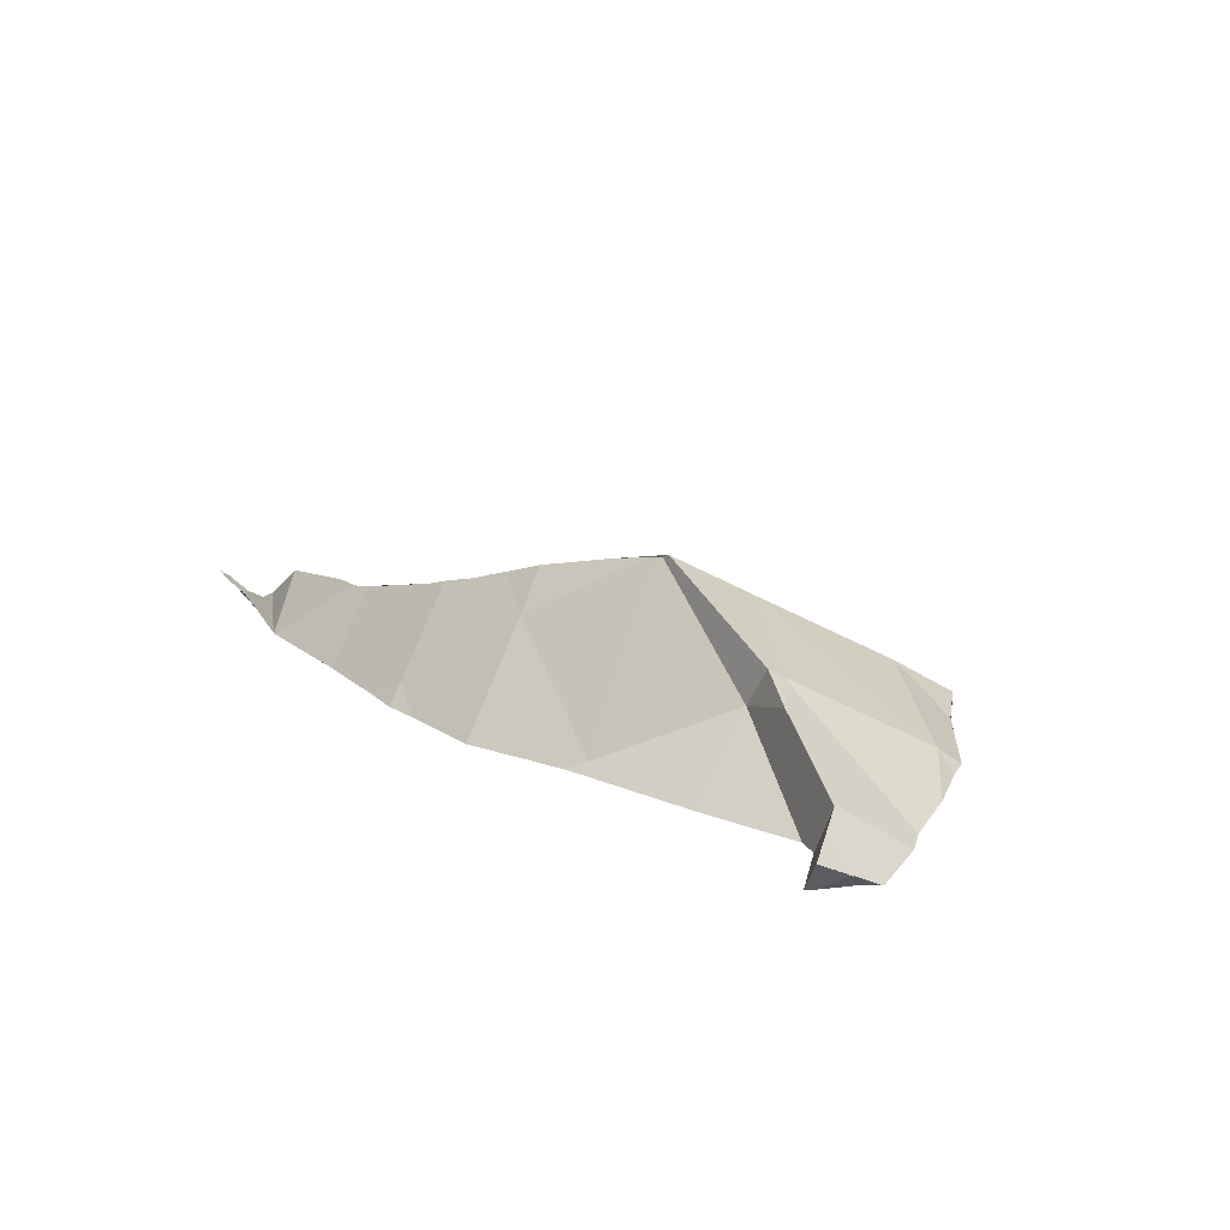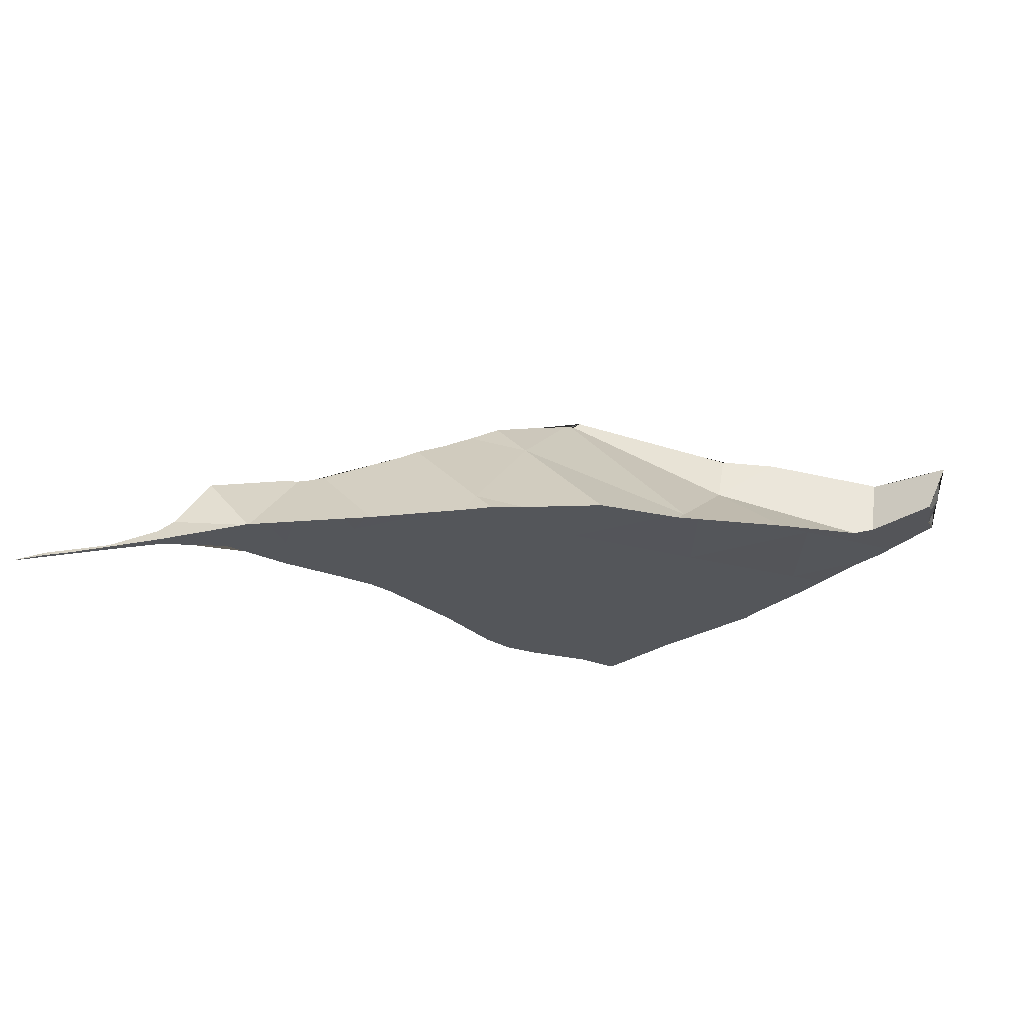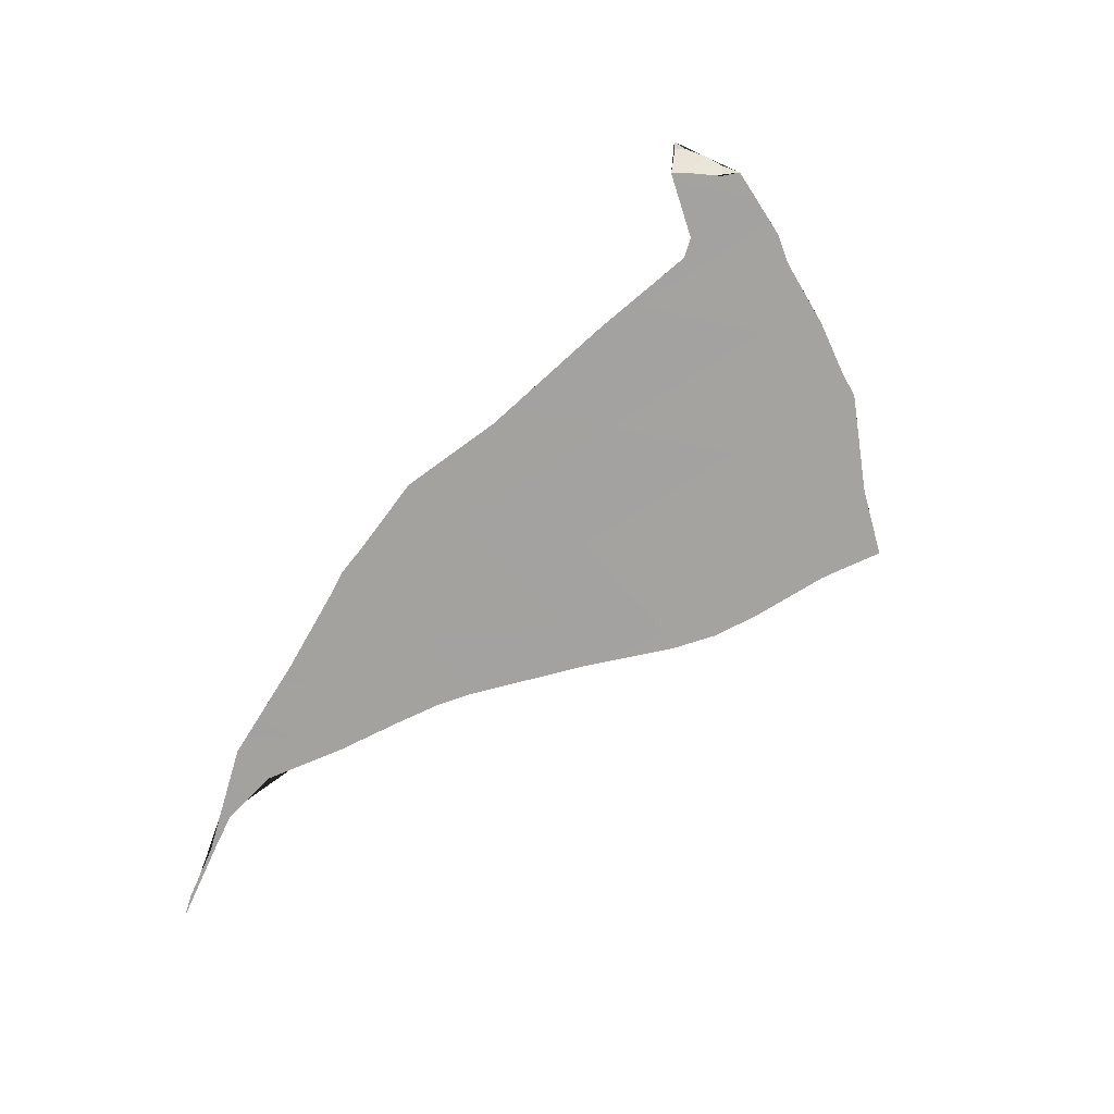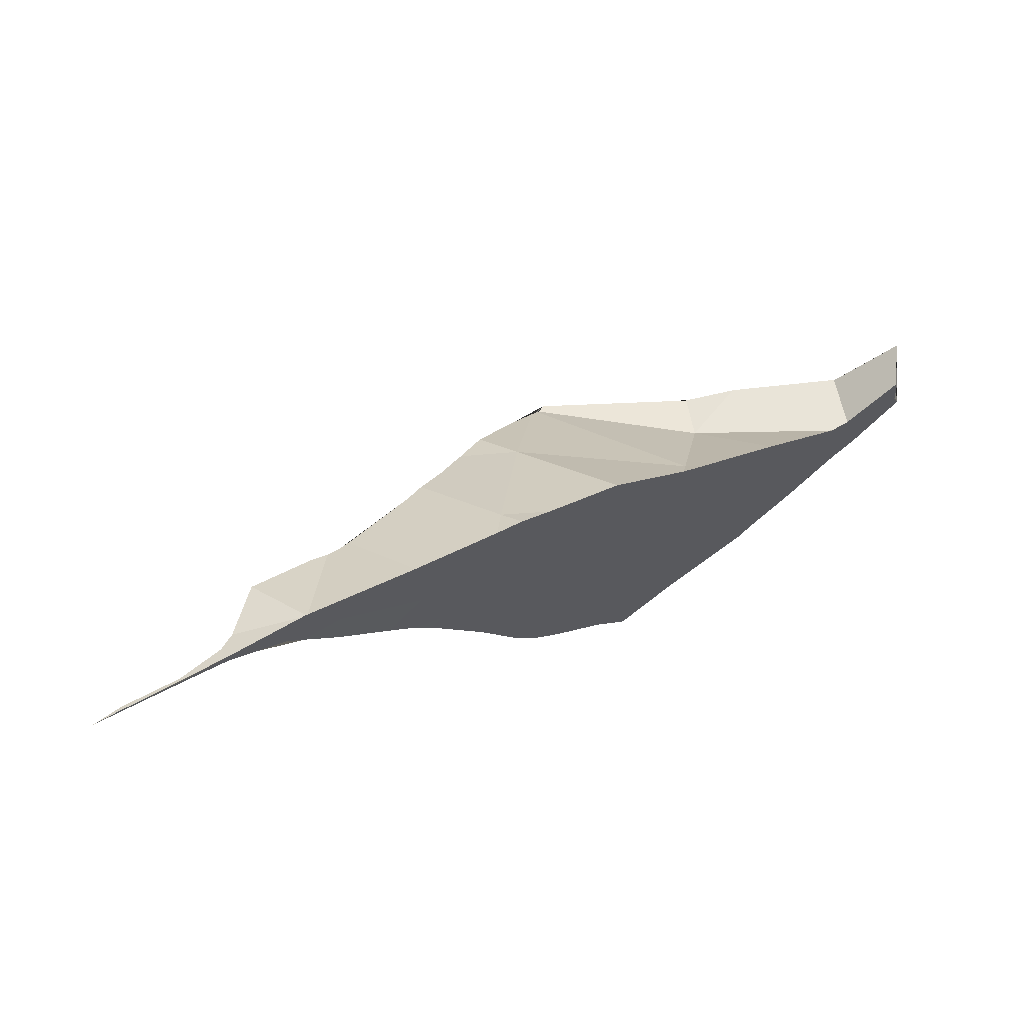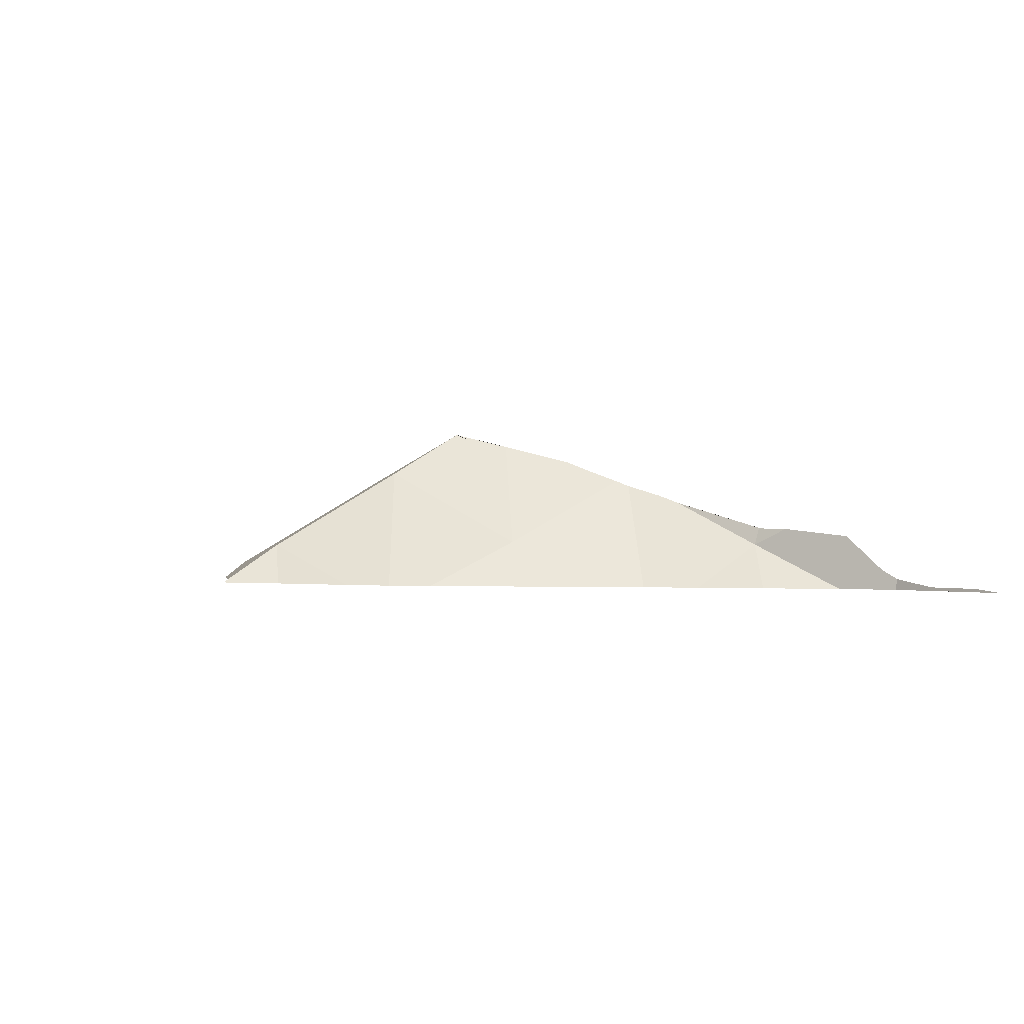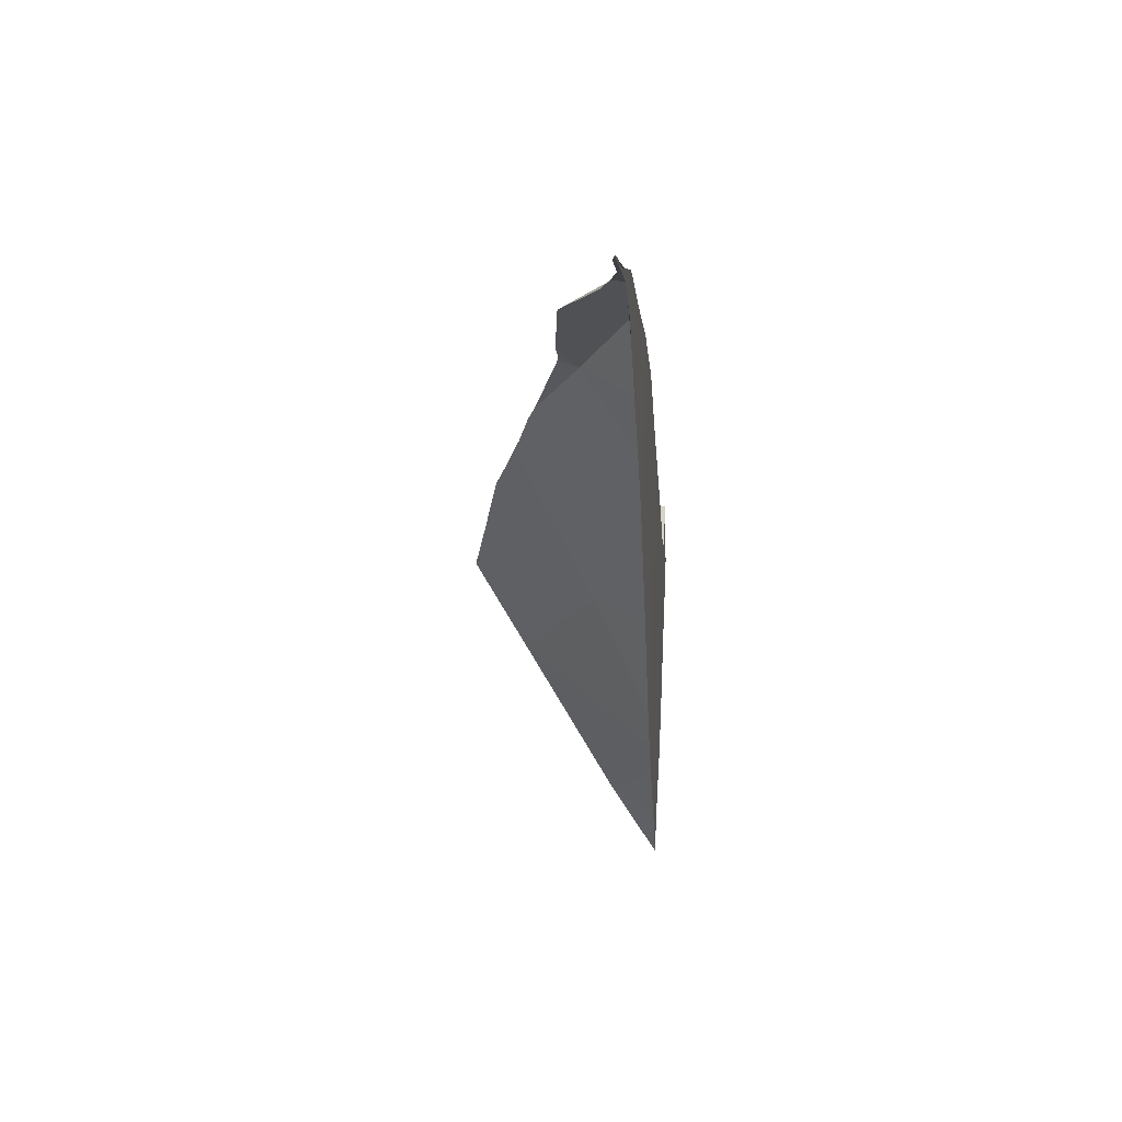
<metadata>
{"format":"obj","ext":"obj","renderer":"f3d","projection":"perspective","resolution":1024,"background":"white","views":[{"elev":24.1,"azim":71.9,"up":"+Y"},{"elev":67.4,"azim":-10.4,"up":"+Z"},{"elev":-70.1,"azim":77.9,"up":"+Y"},{"elev":70.3,"azim":-28.8,"up":"+Z"},{"elev":-2.9,"azim":-121.2,"up":"+Y"},{"elev":11.1,"azim":-82.9,"up":"+Z"}]}
</metadata>
<code>
o car_0016_shard.018
v -0.1834 0.2581 -0.03286
v -0.1846 0.2569 -0.03138
v -0.1843 0.2569 -0.03398
v -0.1837 0.2576 -0.0339
v -0.1835 0.2579 -0.03324
v -0.1833 0.2591 -0.0313
v -0.1835 0.2592 -0.03069
v -0.1848 0.2568 -0.03062
v -0.1848 0.2568 -0.03072
v -0.1847 0.2569 -0.03105
v -0.1838 0.2569 -0.0351
v -0.1831 0.2595 -0.03055
v -0.217 0.2644 -0.02239
v -0.2135 0.2628 -0.0223
v -0.215 0.2655 -0.02411
v -0.2115 0.2668 -0.02786
v -0.2179 0.2588 -0.03104
v -0.2182 0.2639 -0.02138
v -0.2179 0.2571 -0.01512
v -0.2189 0.2635 -0.02071
v -0.221 0.2626 -0.01909
v -0.2097 0.2674 -0.02974
v -0.2085 0.2679 -0.03074
v -0.2083 0.2645 -0.03648
v -0.2092 0.2676 -0.03026
v -0.209 0.2676 -0.03051
v -0.2229 0.2552 -0.02741
v -0.2243 0.2552 -0.02472
v -0.2249 0.2552 -0.02349
v -0.2222 0.262 -0.01821
v -0.2263 0.2605 -0.01574
v -0.2098 0.2559 -0.01747
v -0.215 0.2557 -0.01509
v -0.2141 0.2558 -0.01549
v -0.2114 0.2559 -0.01671
v -0.2255 0.2552 -0.02275
v -0.2273 0.2552 -0.02041
v -0.2275 0.2552 -0.02018
v -0.228 0.2586 -0.01502
v -0.2035 0.2568 -0.02376
v -0.1993 0.2613 -0.03262
v -0.1982 0.2642 -0.03354
v -0.1999 0.2648 -0.03308
v -0.2162 0.2553 -0.04103
v -0.2177 0.2553 -0.03833
v -0.2177 0.2553 -0.0383
v -0.2205 0.2552 -0.03217
v -0.2214 0.2552 -0.03048
v -0.2229 0.2552 -0.02749
v -0.2236 0.2553 -0.02382
v -0.2189 0.2556 -0.01355
v -0.2274 0.2601 -0.01507
v -0.2248 0.2554 -0.01171
v -0.2206 0.2556 -0.01303
v -0.2203 0.2556 -0.01314
v -0.2202 0.2556 -0.01317
v -0.2281 0.2599 -0.01464
v -0.2049 0.2561 -0.02175
v -0.2042 0.2561 -0.02241
v -0.2171 0.2557 -0.01405
v -0.2205 0.2554 -0.02125
v -0.2114 0.2558 -0.02175
v -0.2248 0.2553 -0.018
v -0.2303 0.2552 -0.01303
v -0.2289 0.2551 -0.01837
v -0.2306 0.2551 -0.01631
v -0.1948 0.2631 -0.03331
v -0.198 0.2636 -0.03451
v -0.2077 0.2586 -0.04658
v -0.214 0.2554 -0.04361
v -0.2149 0.2553 -0.04255
v -0.2161 0.2553 -0.04108
v -0.2167 0.2553 -0.03755
v -0.2199 0.2553 -0.03356
v -0.2179 0.2554 -0.03048
v -0.229 0.2597 -0.01422
v -0.2322 0.2552 -0.009057
v -0.2311 0.2552 -0.00945
v -0.2295 0.2553 -0.01003
v -0.2264 0.2554 -0.01115
v -0.225 0.2554 -0.01163
v -0.226 0.2553 -0.01303
v -0.2301 0.2597 -0.01368
v -0.2027 0.2561 -0.03048
v -0.2027 0.2561 -0.02346
v -0.2031 0.2561 -0.02317
v -0.2317 0.2551 -0.01471
v -0.2329 0.2551 -0.01303
v -0.2339 0.2551 -0.01161
v -0.1981 0.2642 -0.03354
v -0.1902 0.2566 -0.03275
v -0.1888 0.2567 -0.03289
v -0.1876 0.2602 -0.03354
v -0.1878 0.2603 -0.03354
v -0.1944 0.263 -0.03333
v -0.1971 0.2575 -0.04477
v -0.2102 0.2555 -0.0476
v -0.2103 0.2555 -0.04751
v -0.2109 0.2555 -0.0469
v -0.2123 0.2555 -0.03996
v -0.1962 0.2564 -0.02808
v -0.2023 0.2562 -0.02377
v -0.1968 0.2564 -0.02769
v -0.2114 0.2557 -0.03048
v -0.2343 0.2591 -0.01114
v -0.2323 0.2552 -0.008998
v -0.2325 0.2552 -0.008998
v -0.235 0.2551 -0.008804
v -0.236 0.255 -0.01036
v -0.2376 0.255 -0.009345
v -0.2377 0.255 -0.009312
v -0.2378 0.2558 -0.009211
v -0.2368 0.2565 -0.009787
v -0.194 0.2564 -0.03048
v -0.194 0.2565 -0.02979
v -0.1931 0.2565 -0.03048
v -0.1853 0.2568 -0.03658
v -0.1853 0.2568 -0.03087
v -0.1866 0.2567 -0.03789
v -0.1857 0.2599 -0.03229
v -0.185 0.2568 -0.03073
v -0.1873 0.2567 -0.0386
v -0.1882 0.2566 -0.0392
v -0.189 0.2566 -0.03968
v -0.1913 0.2565 -0.04185
v -0.1925 0.2564 -0.04296
v -0.1969 0.2562 -0.04643
v -0.201 0.2559 -0.04793
v -0.2022 0.2559 -0.0484
v -0.2027 0.2559 -0.04858
v -0.2034 0.2558 -0.04885
v -0.2037 0.2558 -0.04895
v -0.2076 0.2556 -0.05105
v -0.21 0.2555 -0.04793
v -0.2027 0.2559 -0.04793
v -0.2027 0.256 -0.0392
v -0.2406 0.2551 -0.008574
v -0.2407 0.2551 -0.008563
v -0.2405 0.2549 -0.008373
v -0.2376 0.255 -0.008601
v -0.2364 0.255 -0.008694
v -0.2427 0.2548 -0.007908
v -0.2424 0.2548 -0.008217
v -0.2403 0.2549 -0.008693
v -0.194 0.2564 -0.0392
v -0.194 0.2563 -0.04404
v -0.1957 0.2562 -0.04534
v -0.1962 0.2562 -0.04574
v -0.2463 0.2547 -0.00736
v -0.2464 0.2547 -0.007344
v -0.2444 0.255 -0.007745
v -0.2446 0.2547 -0.007509
v -0.2463 0.2547 -0.007351
f 1 2 3 4 5
f 6 7 8 9 10 2 1
f 4 3 11
f 7 6 12
f 13 14 15
f 16 17 18 13 15
f 19 14 13 18 20 21
f 14 22 16 15
f 23 24 17 16 22 25 26
f 18 17 27 28 29 20
f 19 21 30 31
f 32 14 19 33 34 35
f 20 29 36 37 38 39 30 21
f 14 40 25 22
f 26 41 42 43 23
f 23 43 68 24
f 24 44 45 46 17
f 26 25 40 41
f 17 47 48 49 27
f 28 27 49 50
f 51 19 31 52 53 54 55 56
f 30 39 57 52 31
f 59 40 14 32 58
f 33 19 60
f 61 34 33 60 51 56
f 36 29 28 50
f 63 64 65 38 37
f 39 38 65 66
f 24 69 70 71 72 44
f 45 44 72 73
f 73 74 46 45
f 17 46 74 47
f 73 75 48 47 74
f 75 50 49 48
f 60 19 51
f 53 52 57 76 77 78 79 80 81
f 54 53 81 82
f 55 54 82 63
f 56 55 63 61
f 39 83 76 57
f 62 58 32 35
f 62 84 85 86 59 58
f 86 40 59
f 61 62 35 34
f 63 37 36 50
f 63 82 64
f 65 64 87 66
f 39 66 87 88 89
f 90 42 41 67
f 67 41 91 92 93 94 95
f 90 68 43 42
f 96 24 68
f 96 69 24
f 69 97 98 99 70
f 99 100 71 70
f 100 73 72 71
f 101 41 40 102 103
f 73 104 75
f 75 61 50
f 77 76 83 105 106
f 88 64 78 77 106 107 108 109 89
f 78 64 79
f 80 79 64 82
f 80 82 81
f 39 89 109 110 111 112 113 105 83
f 62 104 84
f 85 84 114 103 102
f 40 86 85 102
f 75 62 61
f 50 61 63
f 87 64 88
f 67 95 68 90
f 91 41 101 115 116
f 117 118 92 91 116 114 119
f 12 120 93 92 118 121 8 7
f 11 117 119 122 94 93 120 5 4
f 94 122 123 124 68 95
f 124 125 126 96 68
f 127 128 129 130 131 132 69 96
f 69 133 134 97
f 134 135 136 98 97
f 136 100 99 98
f 73 100 104
f 101 103 114 115
f 75 104 62
f 107 106 105 113
f 107 113 112 137 138 139 140 141 108
f 141 109 108
f 110 109 141 140
f 142 143 144 111 110 140 139
f 112 111 144 137
f 104 136 84
f 84 145 114
f 115 114 116
f 118 117 11 3 2 10 121
f 114 145 123 122 119
f 5 120 12 6 1
f 8 121 9
f 145 125 124 123
f 145 146 126 125
f 126 146 147 96
f 96 147 148 127
f 136 135 128 127 148
f 128 135 129
f 129 135 130
f 130 135 131
f 131 135 134 133 132
f 132 133 69
f 104 100 136
f 144 143 149 150 151 138 137
f 139 138 151 152 142
f 143 142 152 153 149
f 84 136 145
f 9 121 10
f 136 148 147 146 145
f 150 149 153
f 153 152 151 150

</code>
